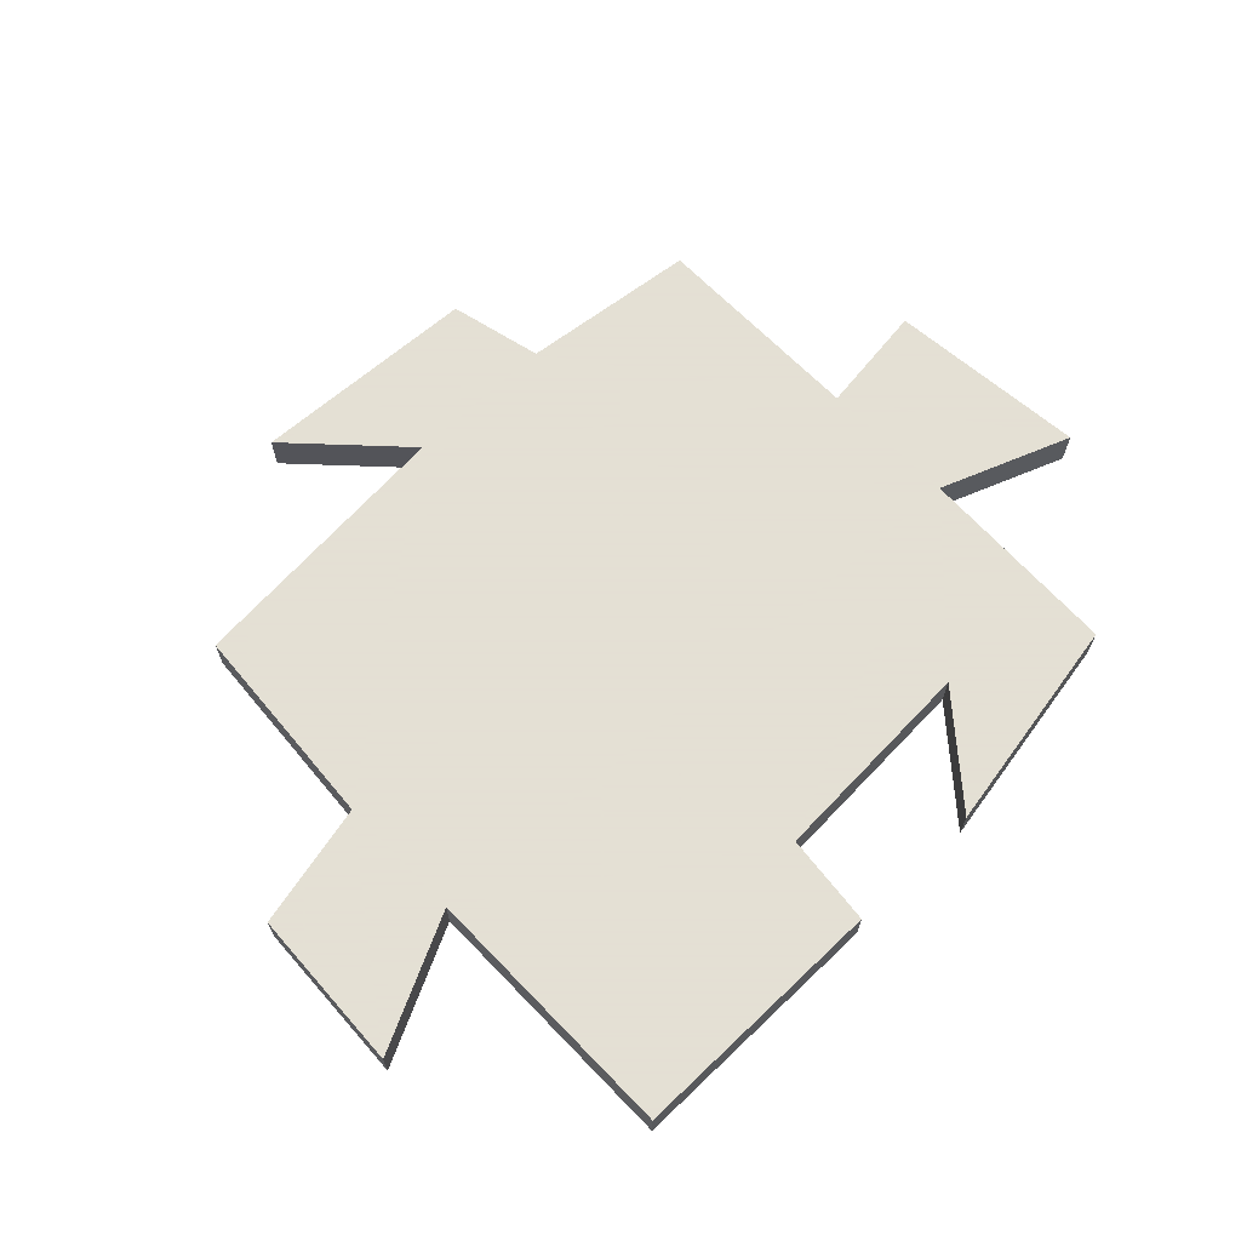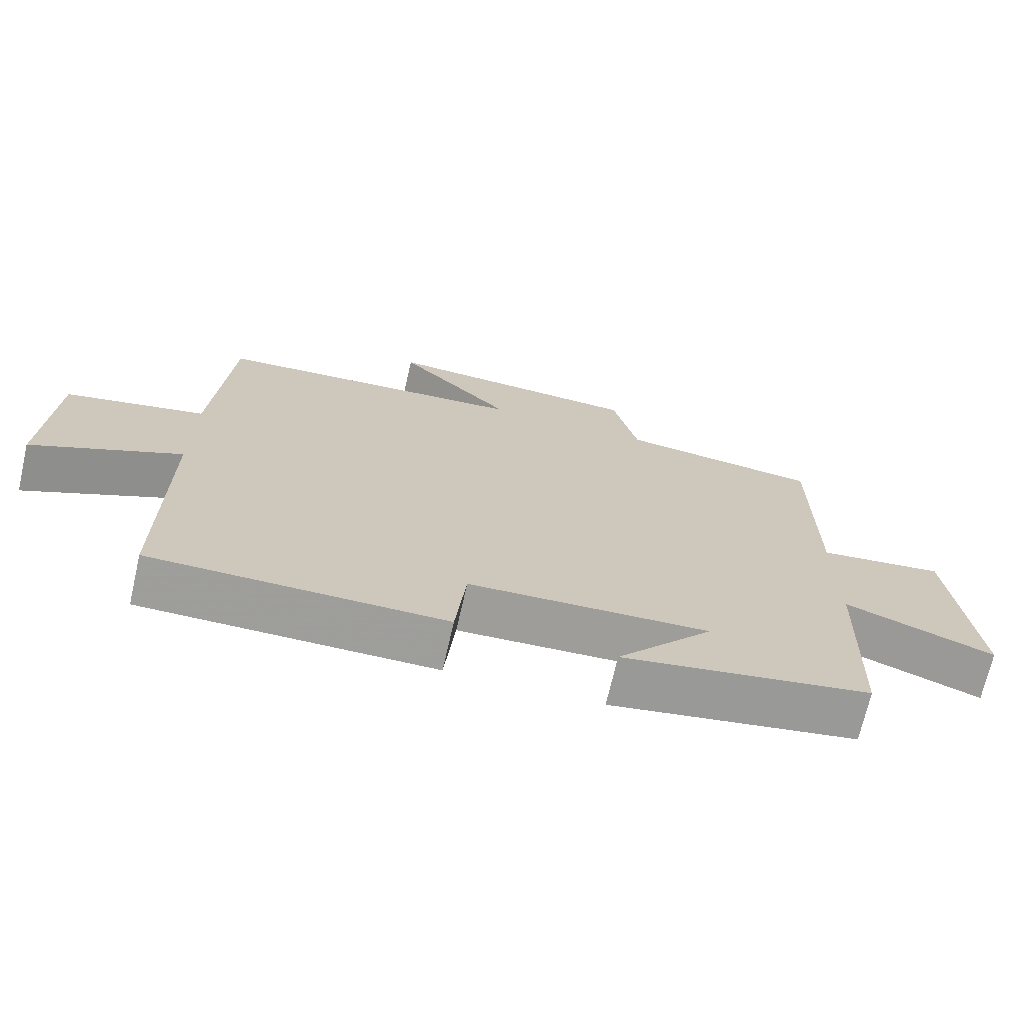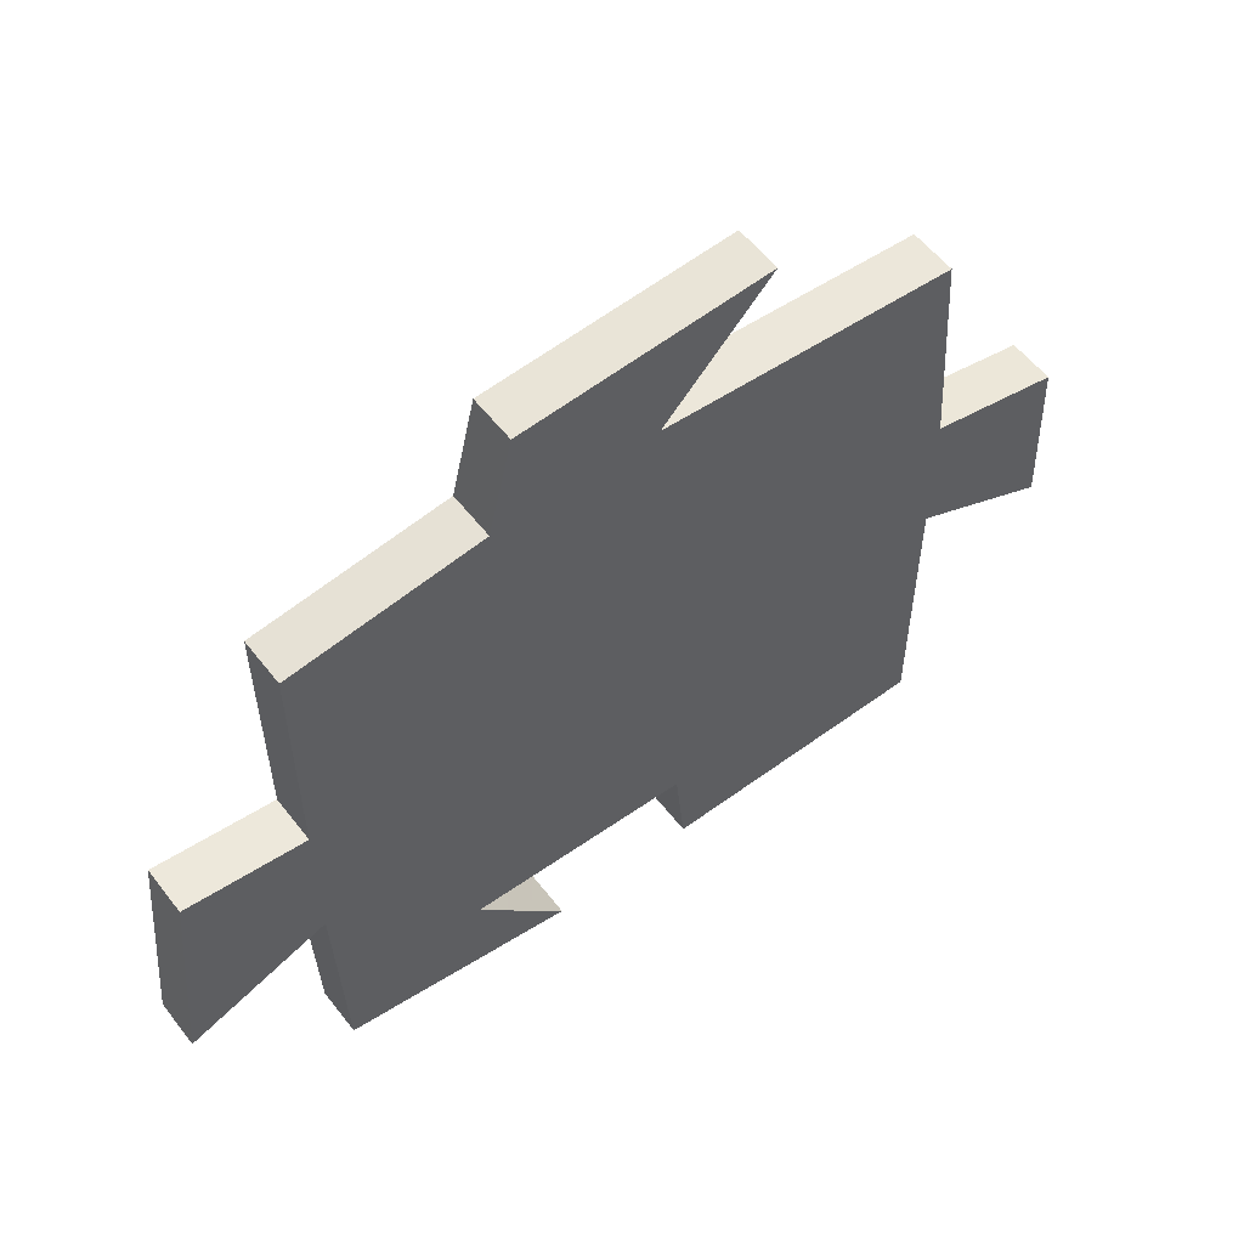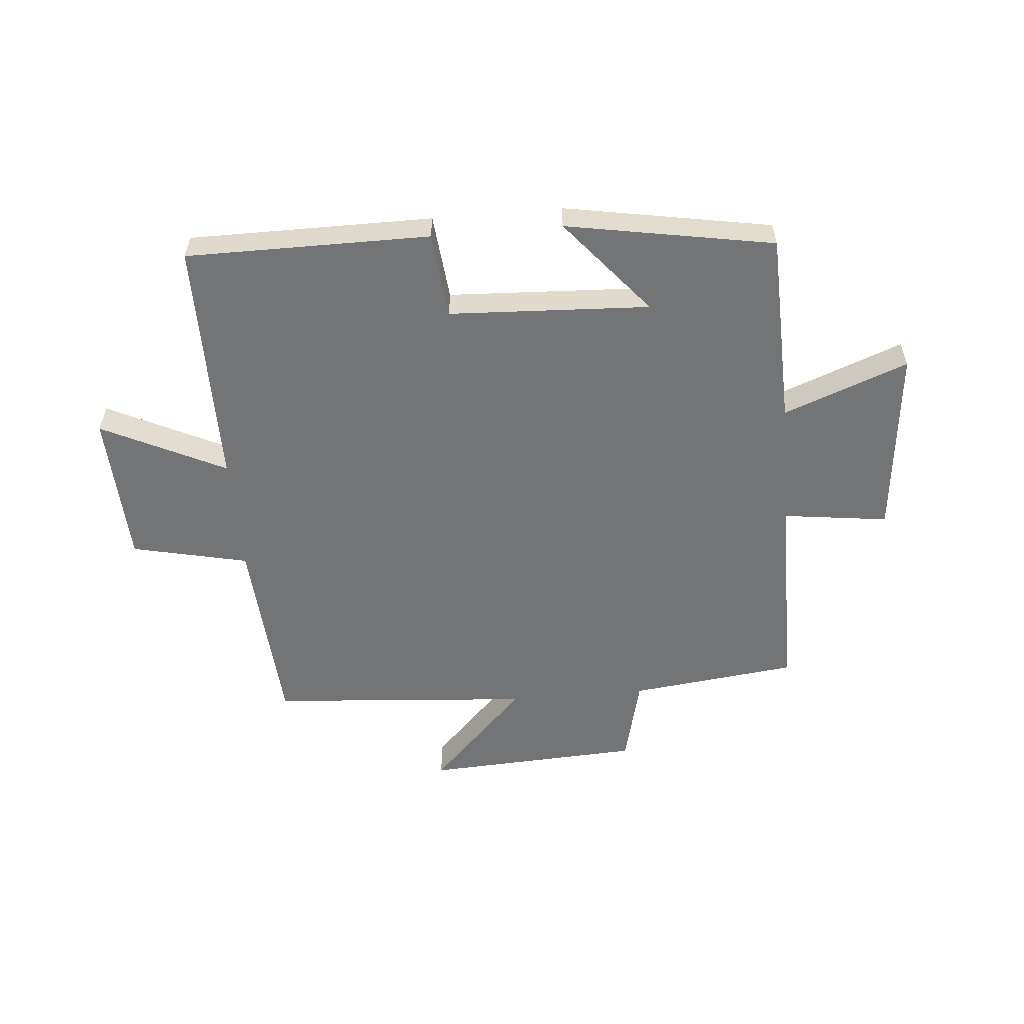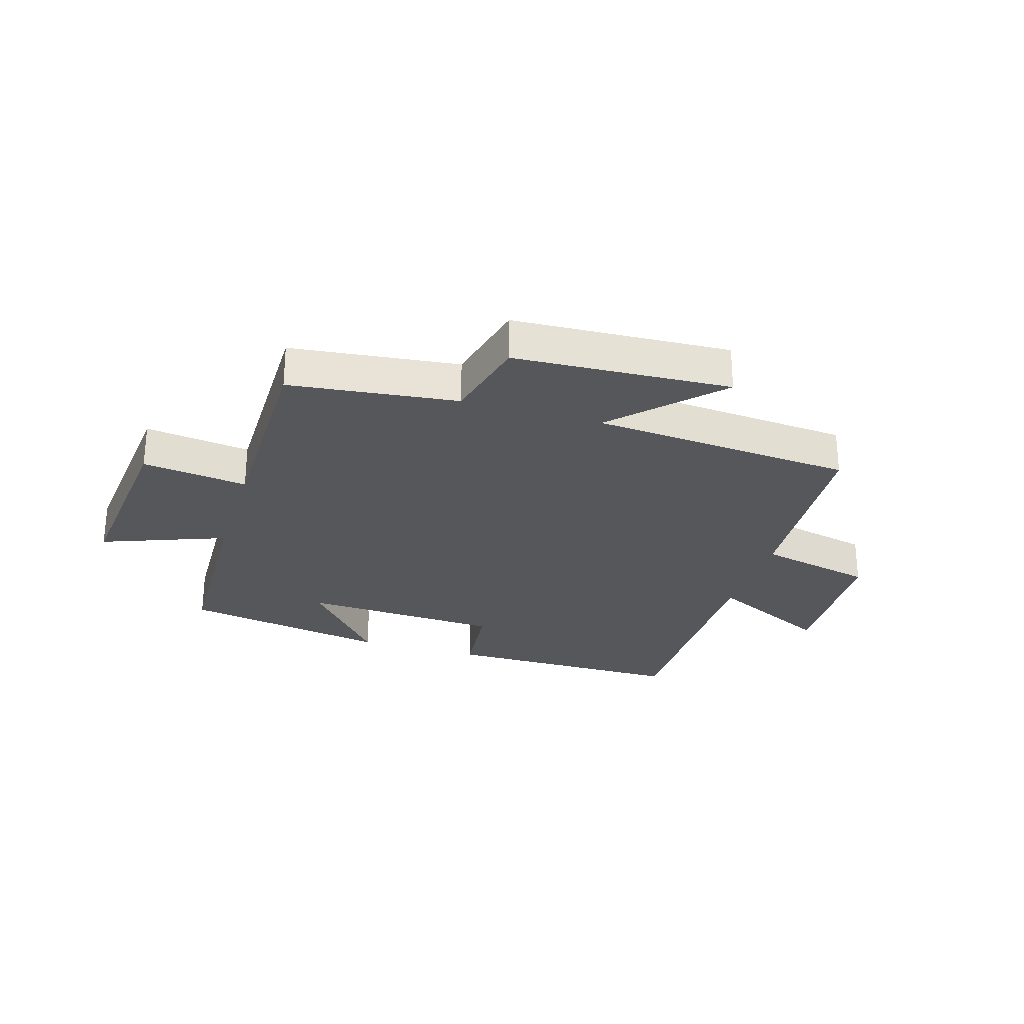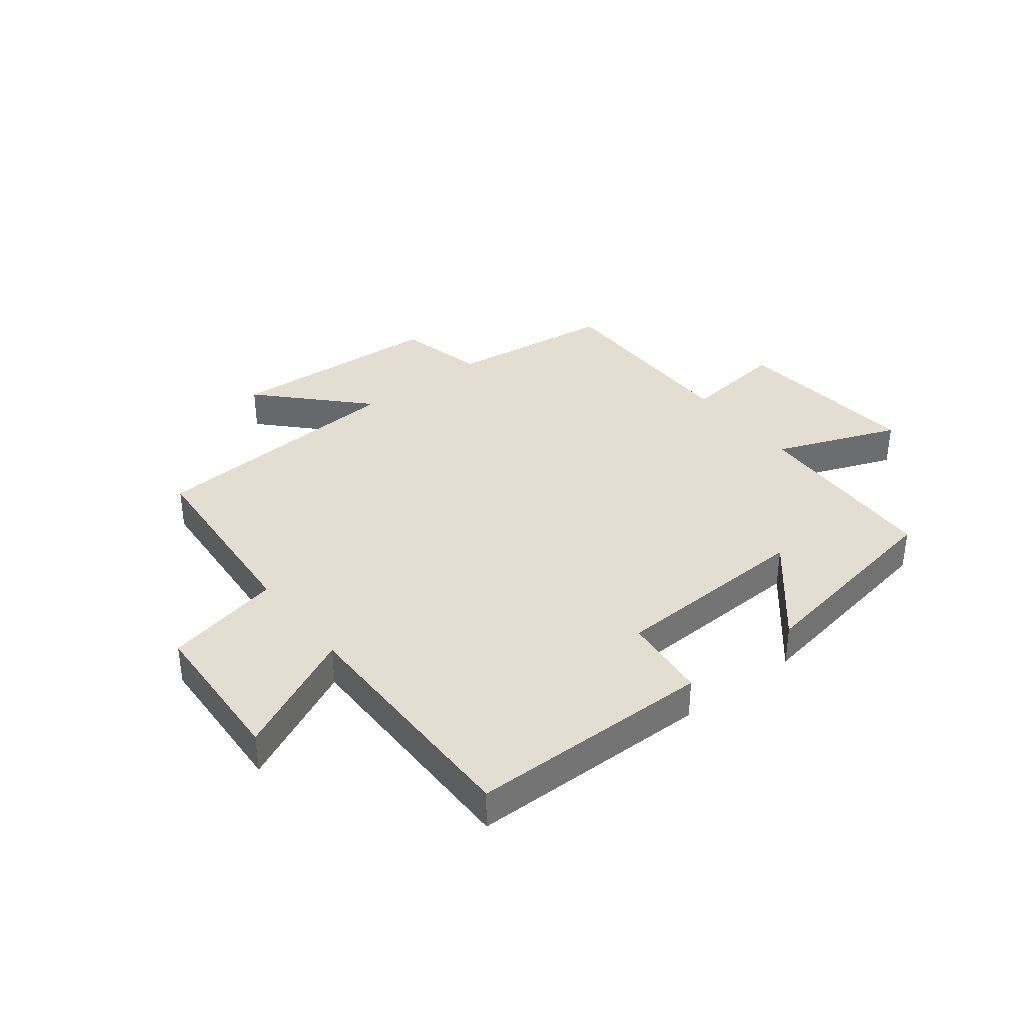
<metadata>
{"format":"obj","ext":"obj","renderer":"f3d","projection":"perspective","resolution":1024,"background":"white","views":[{"elev":66.2,"azim":136.1,"up":"+Y"},{"elev":-70.7,"azim":167.1,"up":"+Z"},{"elev":56.7,"azim":-37.4,"up":"+Z"},{"elev":-56.2,"azim":-175.1,"up":"+Y"},{"elev":-27.4,"azim":-17.0,"up":"+Y"},{"elev":36.3,"azim":142.3,"up":"+Y"}]}
</metadata>
<code>
v -0.489 0.07 -0.438
v -0.5 0.07 -0.107
v -0.712 0.07 -0.188
v -0.68 0.07 0.136
v -0.5 0.07 0.113
v -0.5 0.07 0.466
v -0.214 0.07 0.5
v -0.178 0.07 0.65
v 0.192 0.07 0.67
v 0.028 0.07 0.5
v 0.476 0.07 0.466
v 0.5 0.07 0.128
v 0.699 0.07 0.084
v 0.711 0.07 -0.178
v 0.5 0.07 -0.076
v 0.5 0.07 -0.499
v 0.085 0.07 -0.5
v 0.07 0.07 -0.353
v -0.272 0.07 -0.337
v -0.135 0.07 -0.5
v -0.489 0 -0.438
v -0.5 0 -0.107
v -0.712 0 -0.188
v -0.68 0 0.136
v -0.5 0 0.113
v -0.5 0 0.466
v -0.214 0 0.5
v -0.178 0 0.65
v 0.192 0 0.67
v 0.028 0 0.5
v 0.476 0 0.466
v 0.5 0 0.128
v 0.699 0 0.084
v 0.711 0 -0.178
v 0.5 0 -0.076
v 0.5 0 -0.499
v 0.085 0 -0.5
v 0.07 0 -0.353
v -0.272 0 -0.337
v -0.135 0 -0.5
f 19 20 1 2
f 18 19 2
f 15 16 17 18
f 15 18 2
f 12 13 14 15
f 10 11 12 15
f 10 15 2
f 7 8 9 10
f 5 6 7 10
f 5 10 2 3
f 3 4 5
f 22 21 40 39
f 22 39 38
f 38 37 36 35
f 22 38 35
f 35 34 33 32
f 35 32 31 30
f 22 35 30
f 30 29 28 27
f 30 27 26 25
f 23 22 30 25
f 25 24 23
f 1 21 22 2
f 2 22 23 3
f 3 23 24 4
f 4 24 25 5
f 5 25 26 6
f 6 26 27 7
f 7 27 28 8
f 8 28 29 9
f 9 29 30 10
f 10 30 31 11
f 11 31 32 12
f 12 32 33 13
f 13 33 34 14
f 14 34 35 15
f 15 35 36 16
f 16 36 37 17
f 17 37 38 18
f 18 38 39 19
f 19 39 40 20
f 20 40 21 1

</code>
